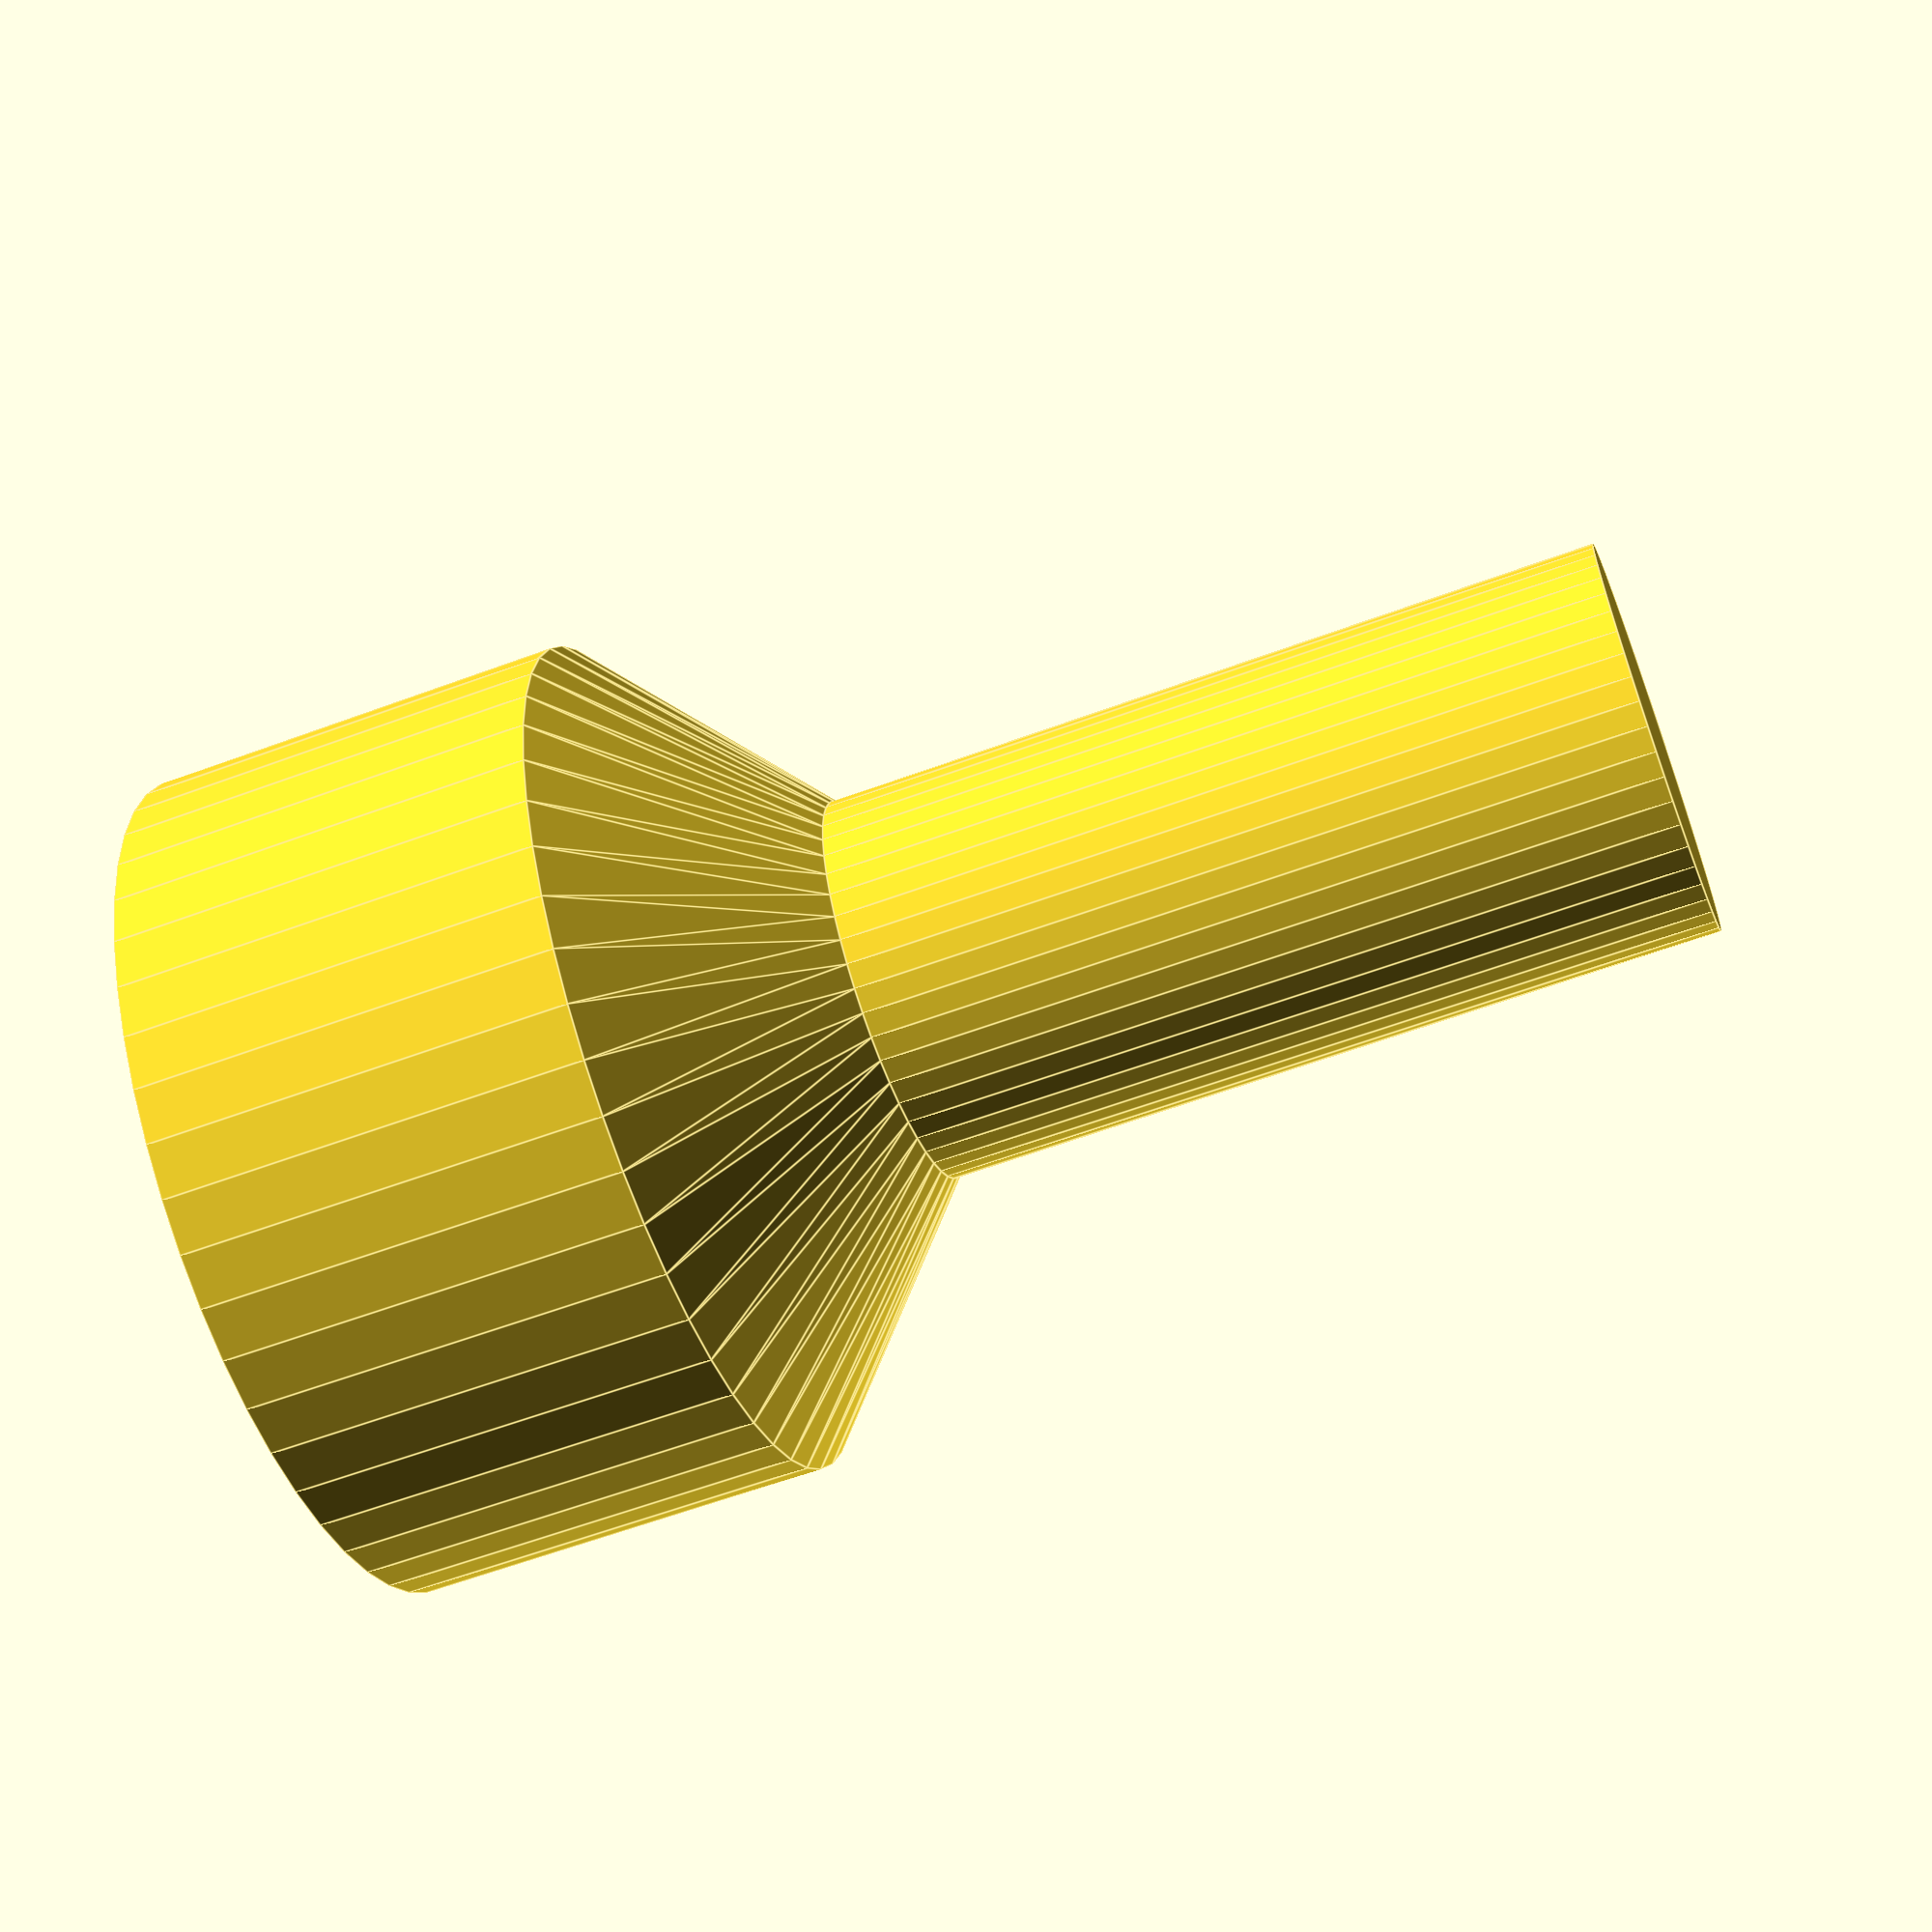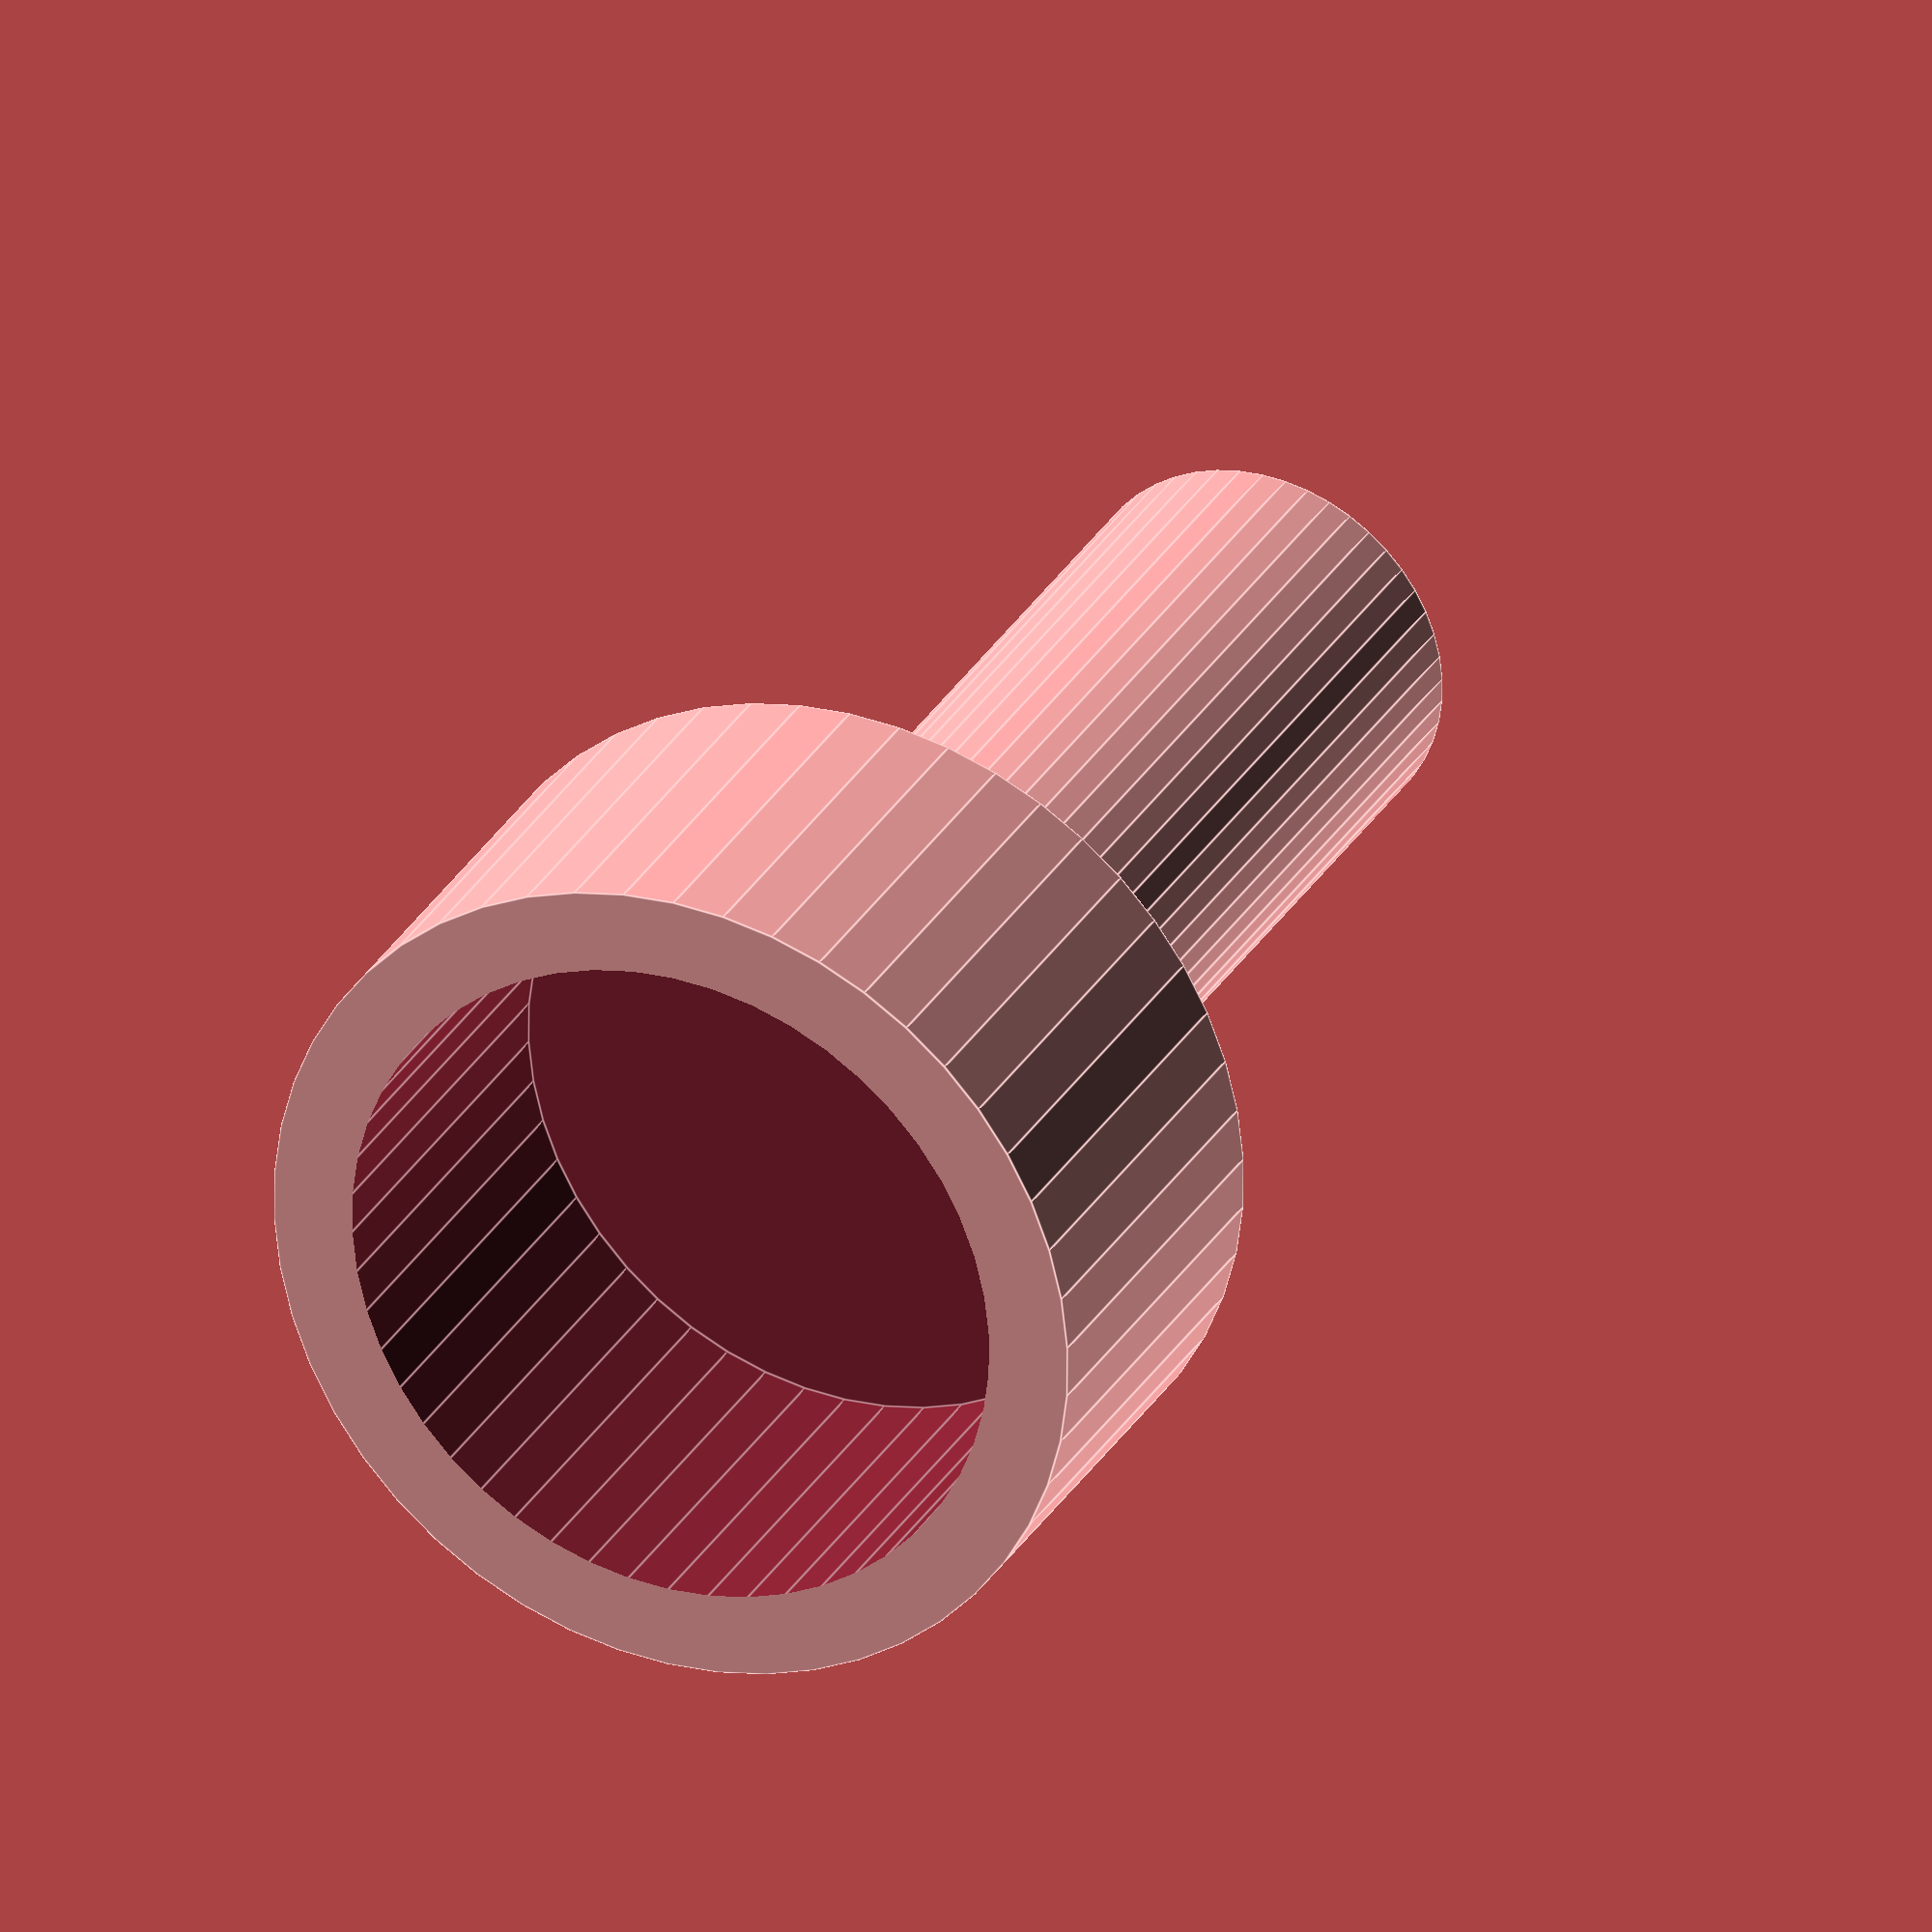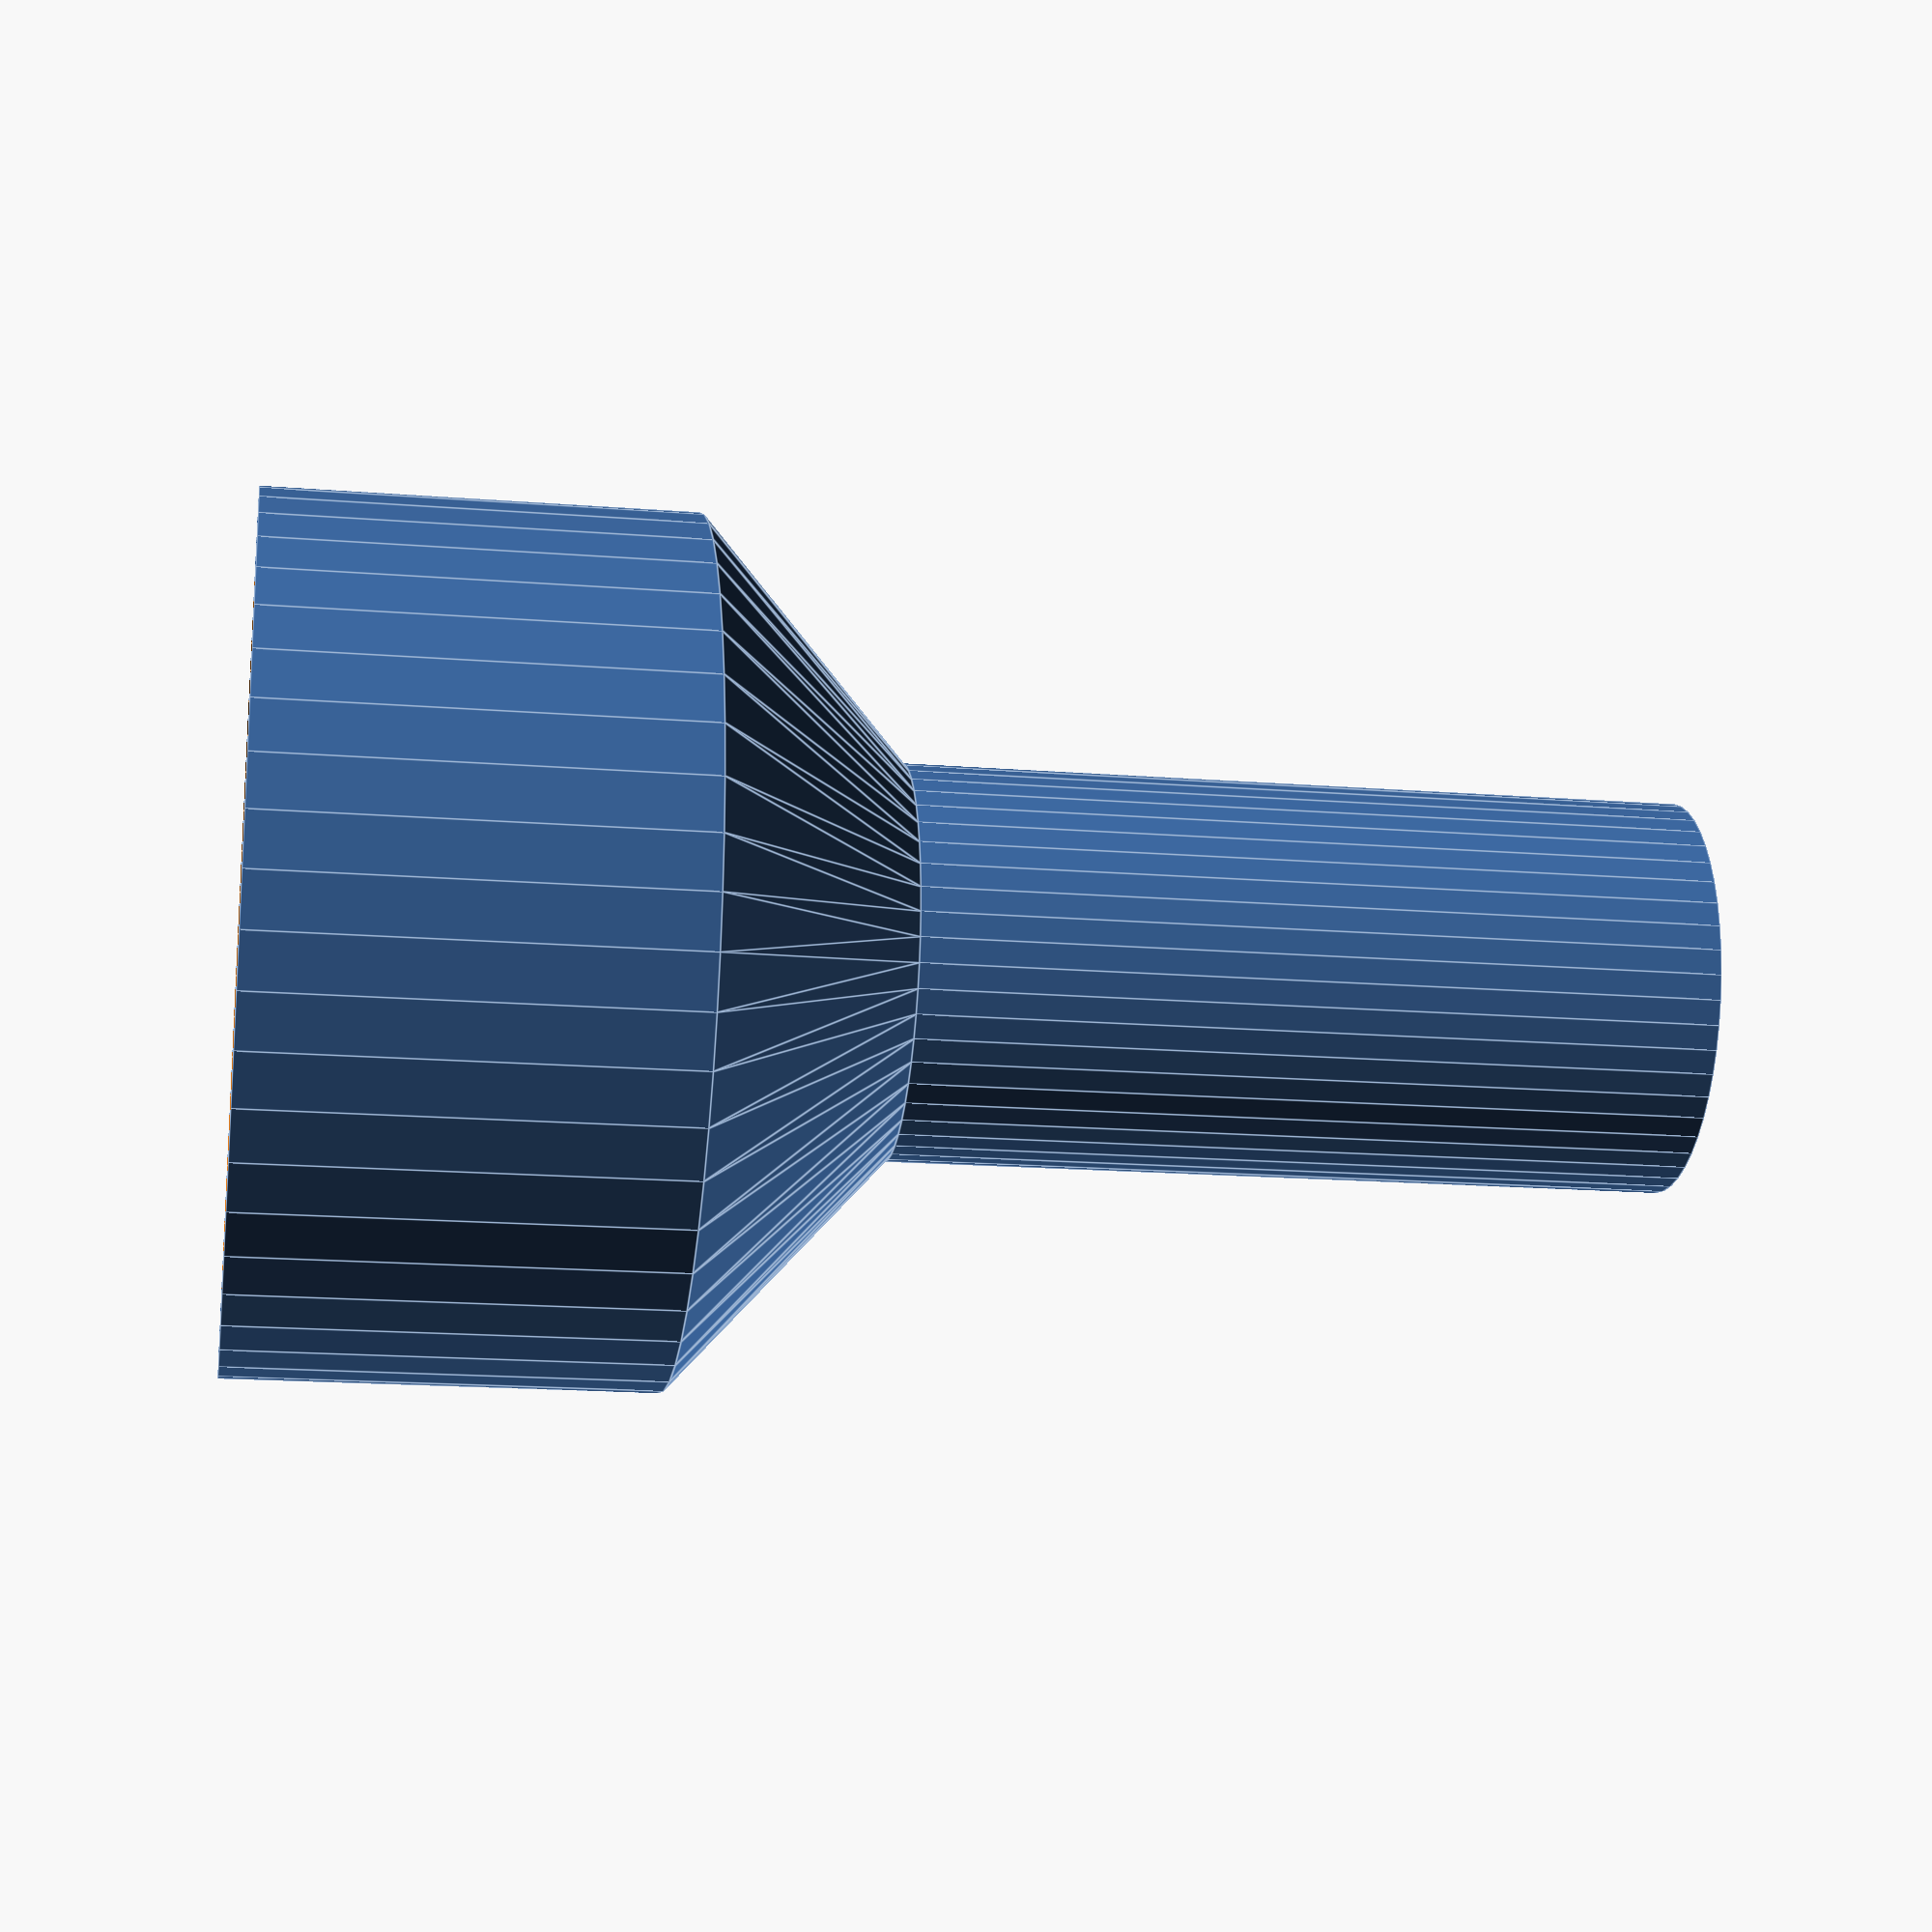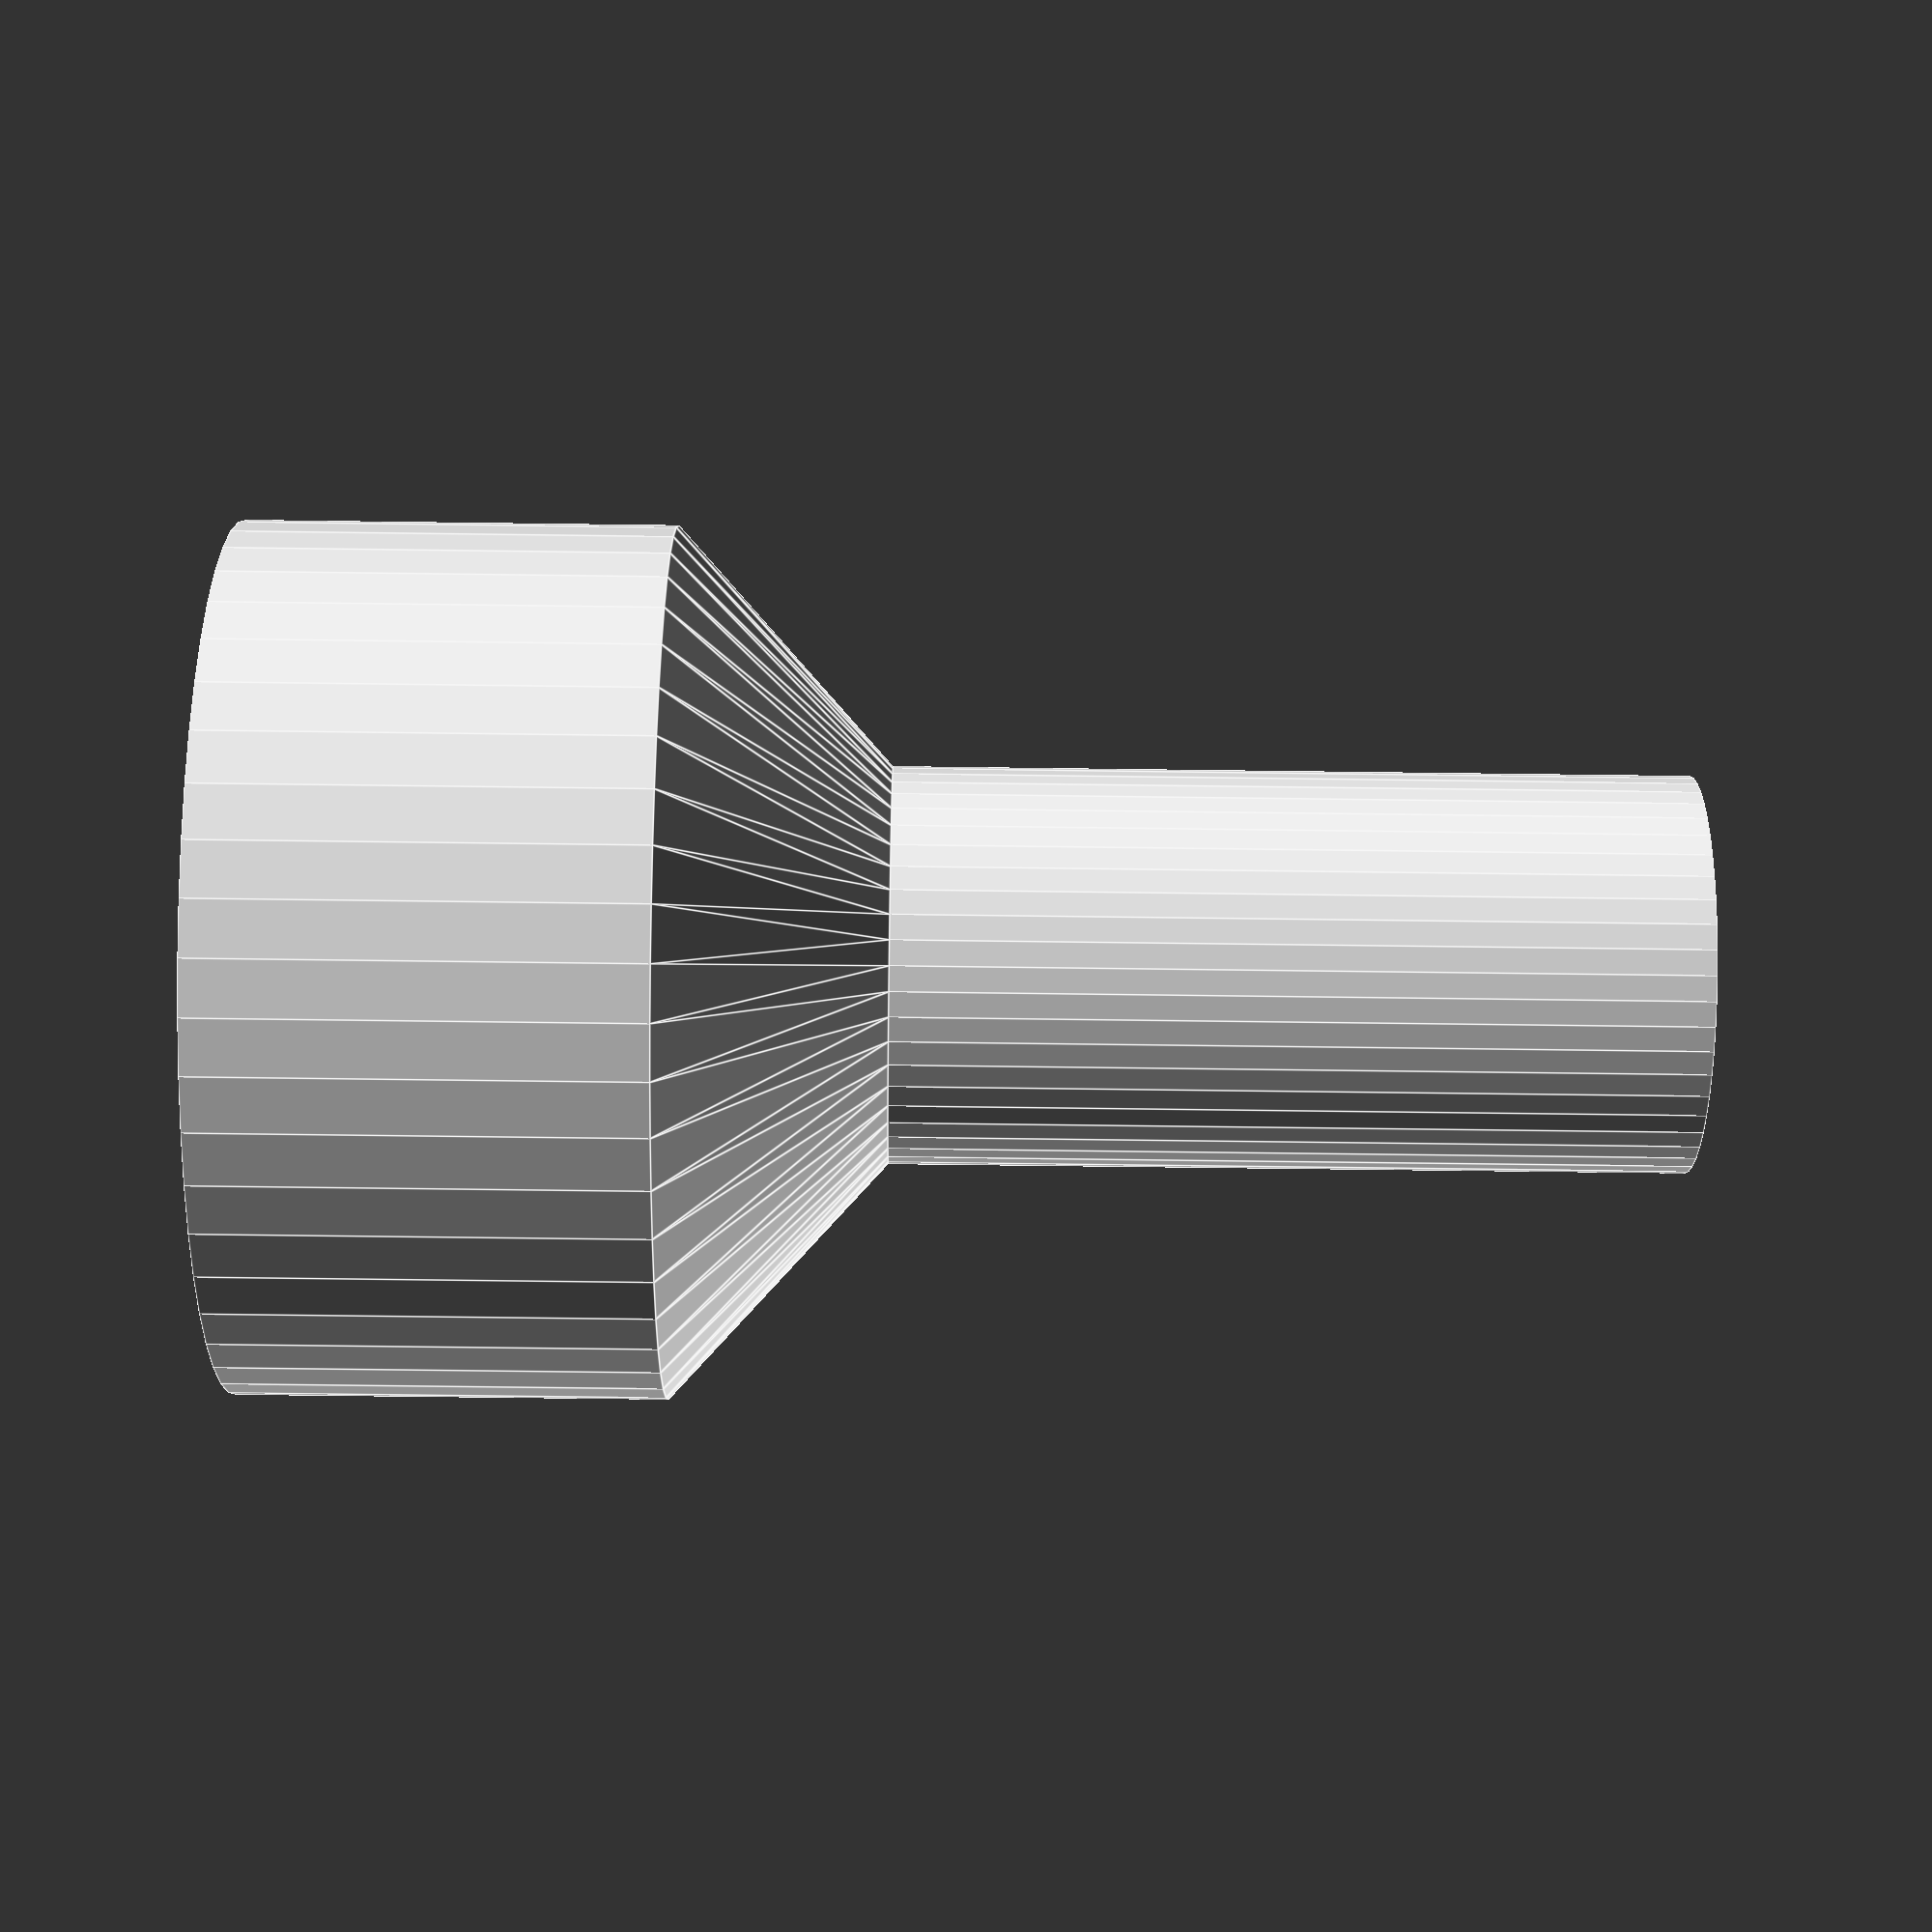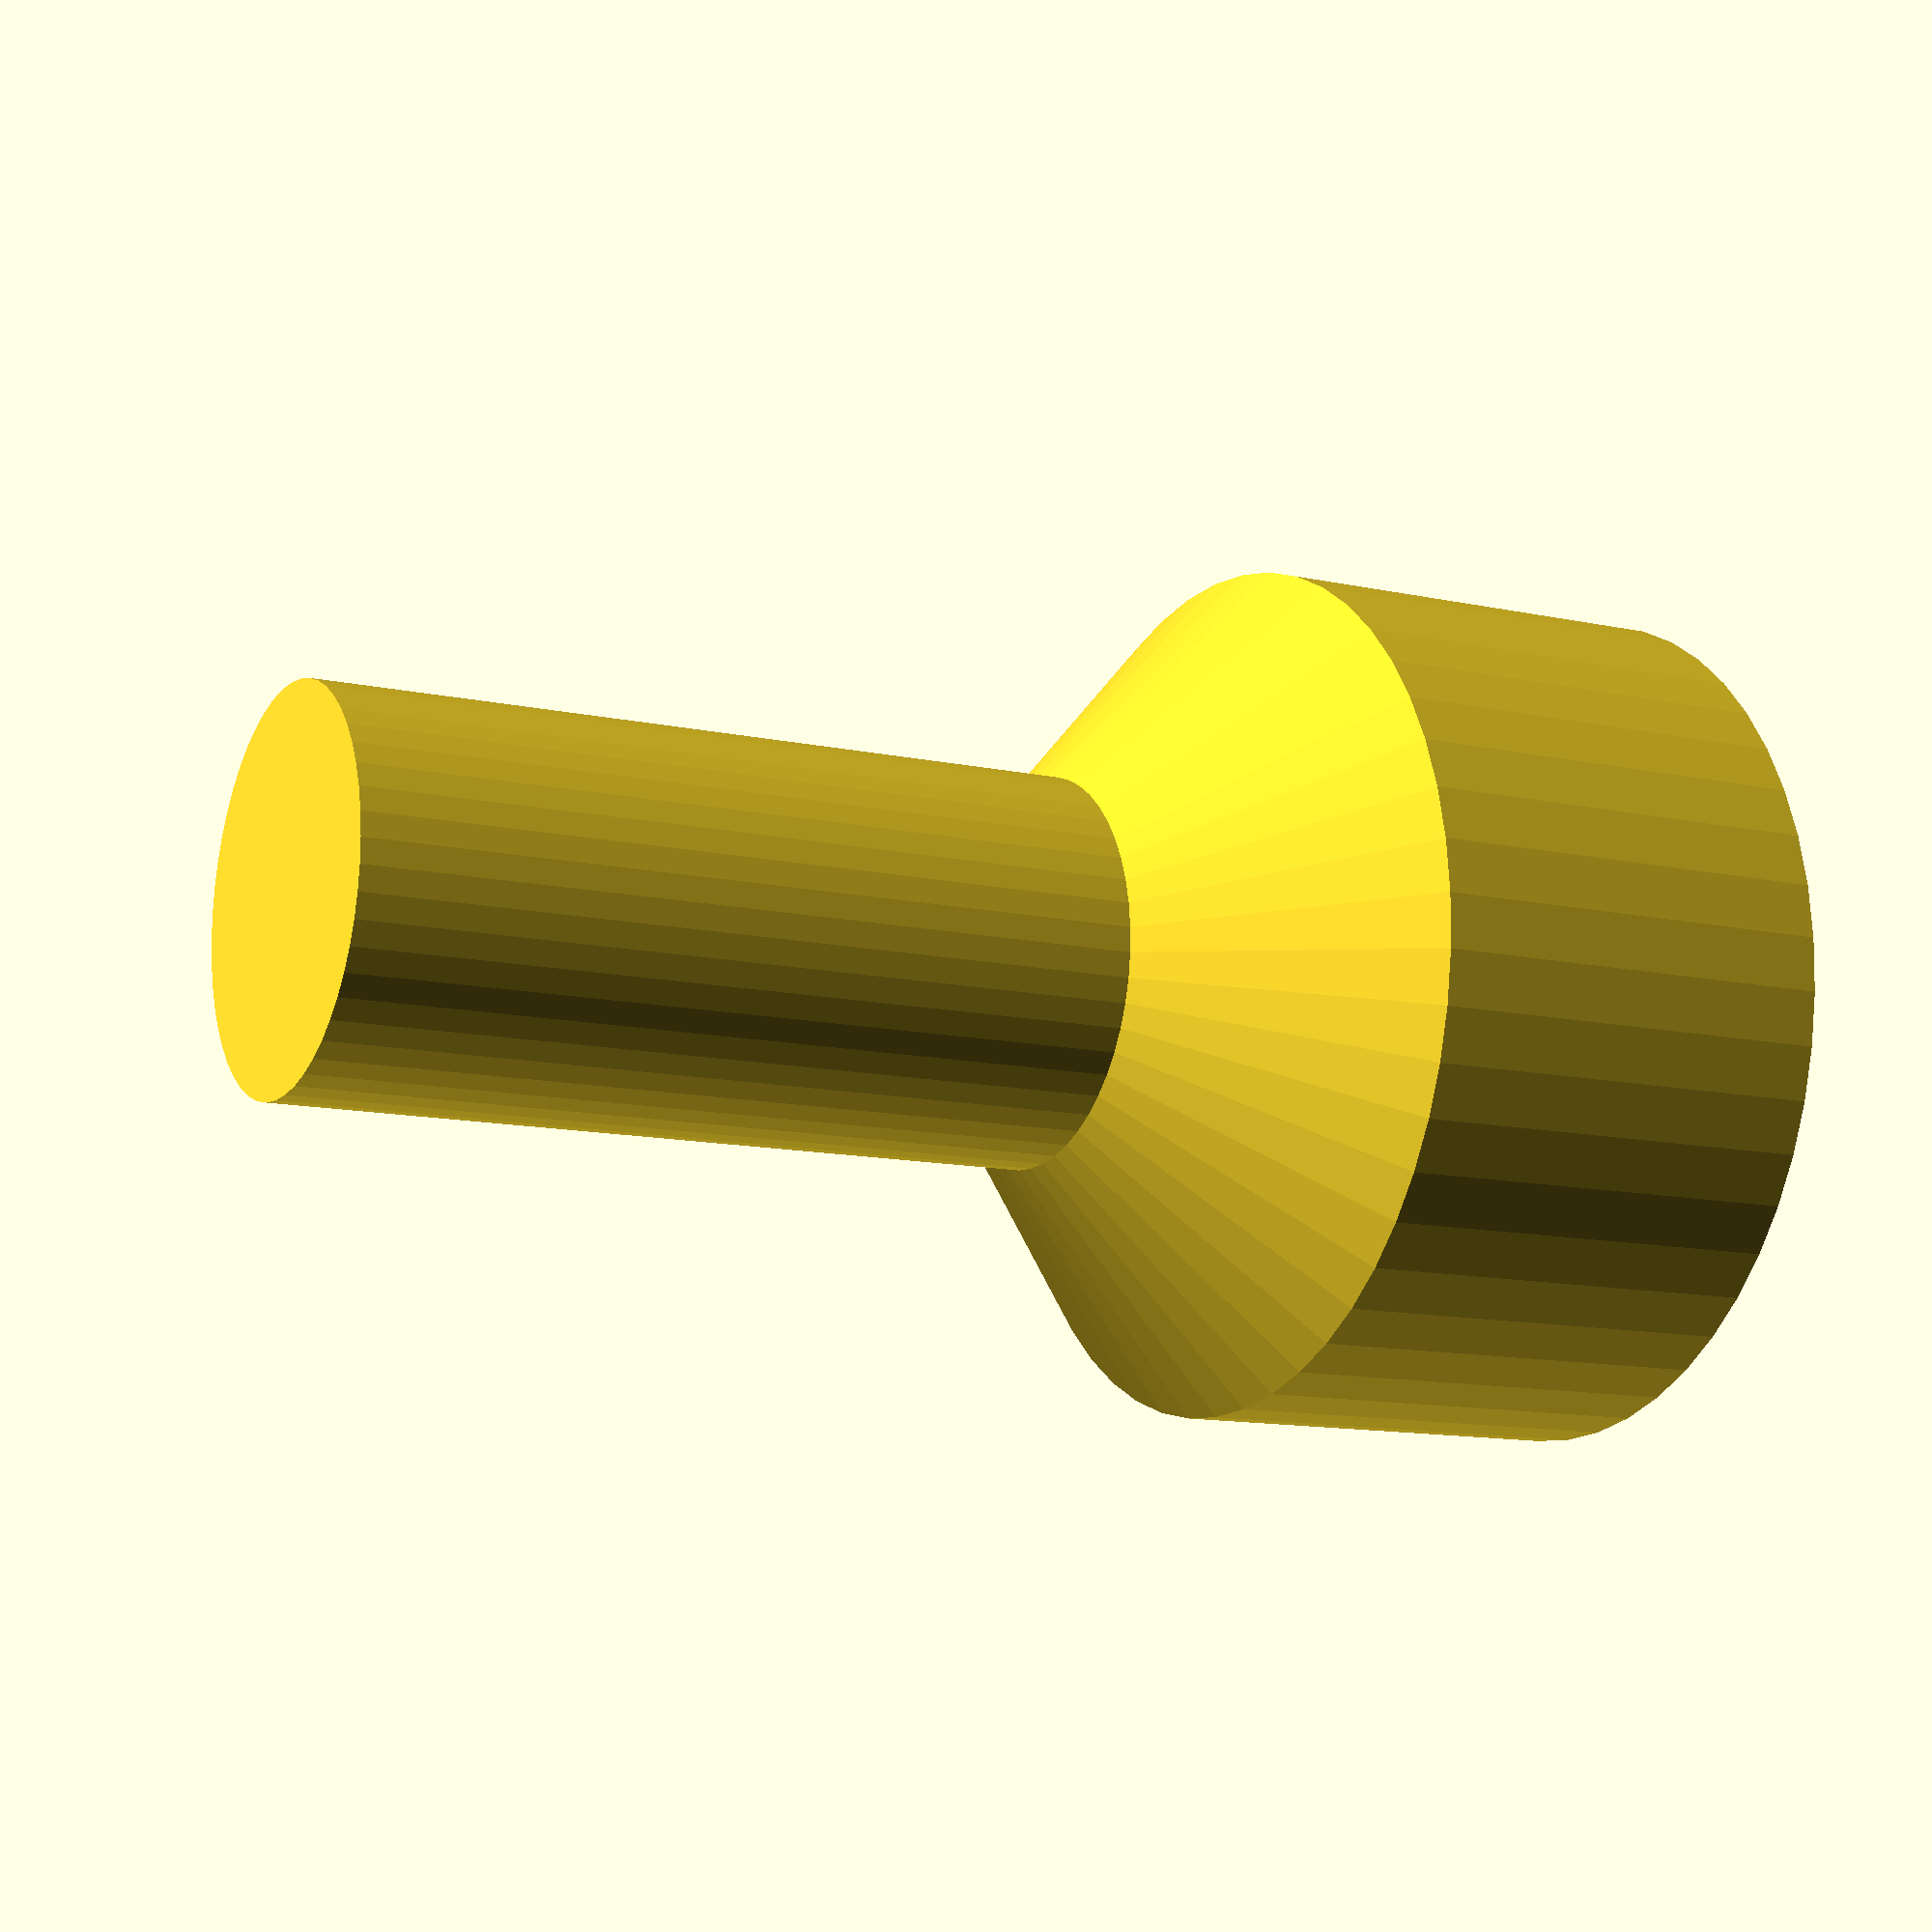
<openscad>
// SatNOGS Turnstile antenna mount

$fn=50;

// Variables
i_b = 32.5; //Inner Bottom width
o_u = 18.5; //Outer Upper width
t_h = 10; //Transitional height

// Main model

module mount(){
	difference(){
		union(){
			translate([0,0,-10])
				cylinder(d=i_b+8, h=20, center=true);
			translate([0,0,t_h/2])
				cylinder(d1=i_b+8, d2=o_u, h=t_h, center=true);
			translate([0,0,t_h+(o_u*2)/2])
				cylinder(d=o_u, h=o_u*2, center=true);
		}
		translate([0,0,-11])
			cylinder(d=i_b, h=22, center=true);
	}
}

mount();
</openscad>
<views>
elev=60.6 azim=229.5 roll=290.8 proj=p view=edges
elev=331.1 azim=118.4 roll=204.2 proj=o view=edges
elev=197.1 azim=40.6 roll=279.0 proj=p view=edges
elev=59.3 azim=5.3 roll=269.2 proj=p view=edges
elev=12.1 azim=213.5 roll=62.0 proj=p view=solid
</views>
